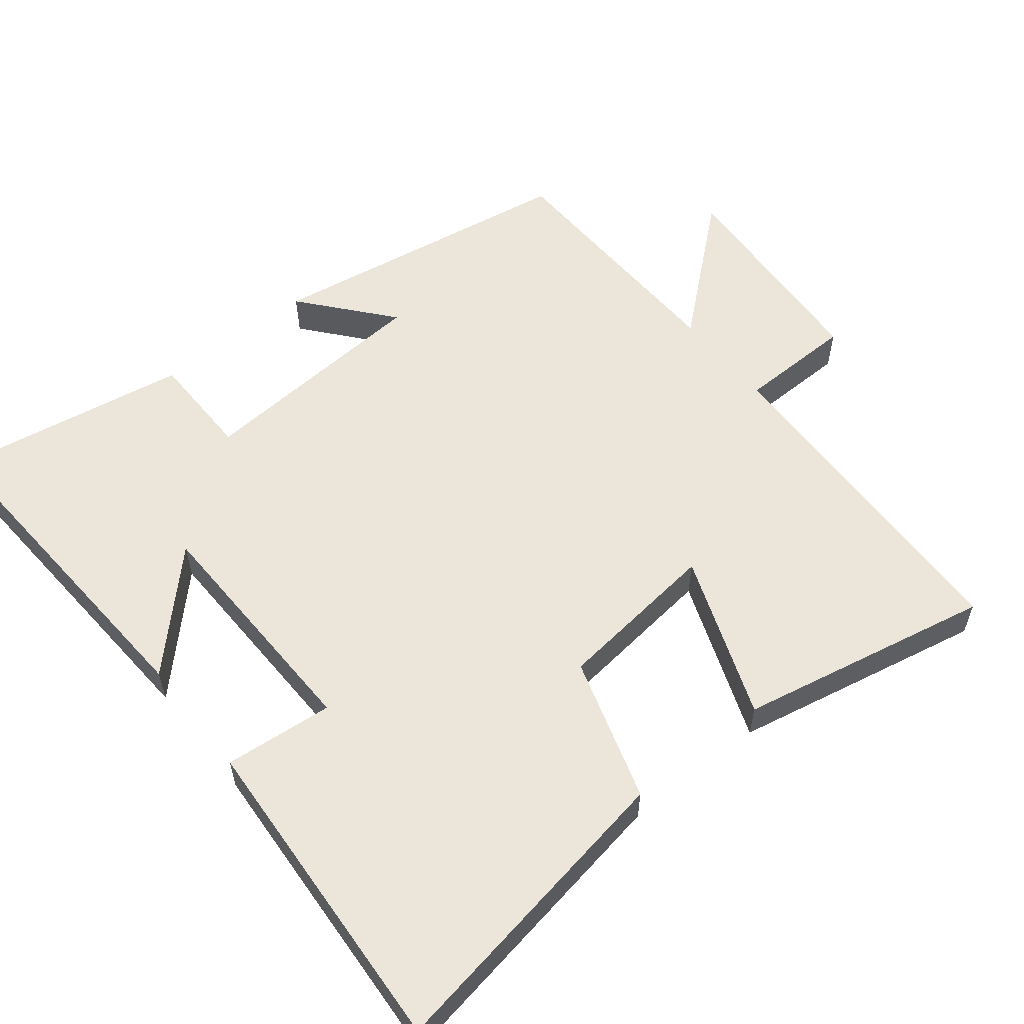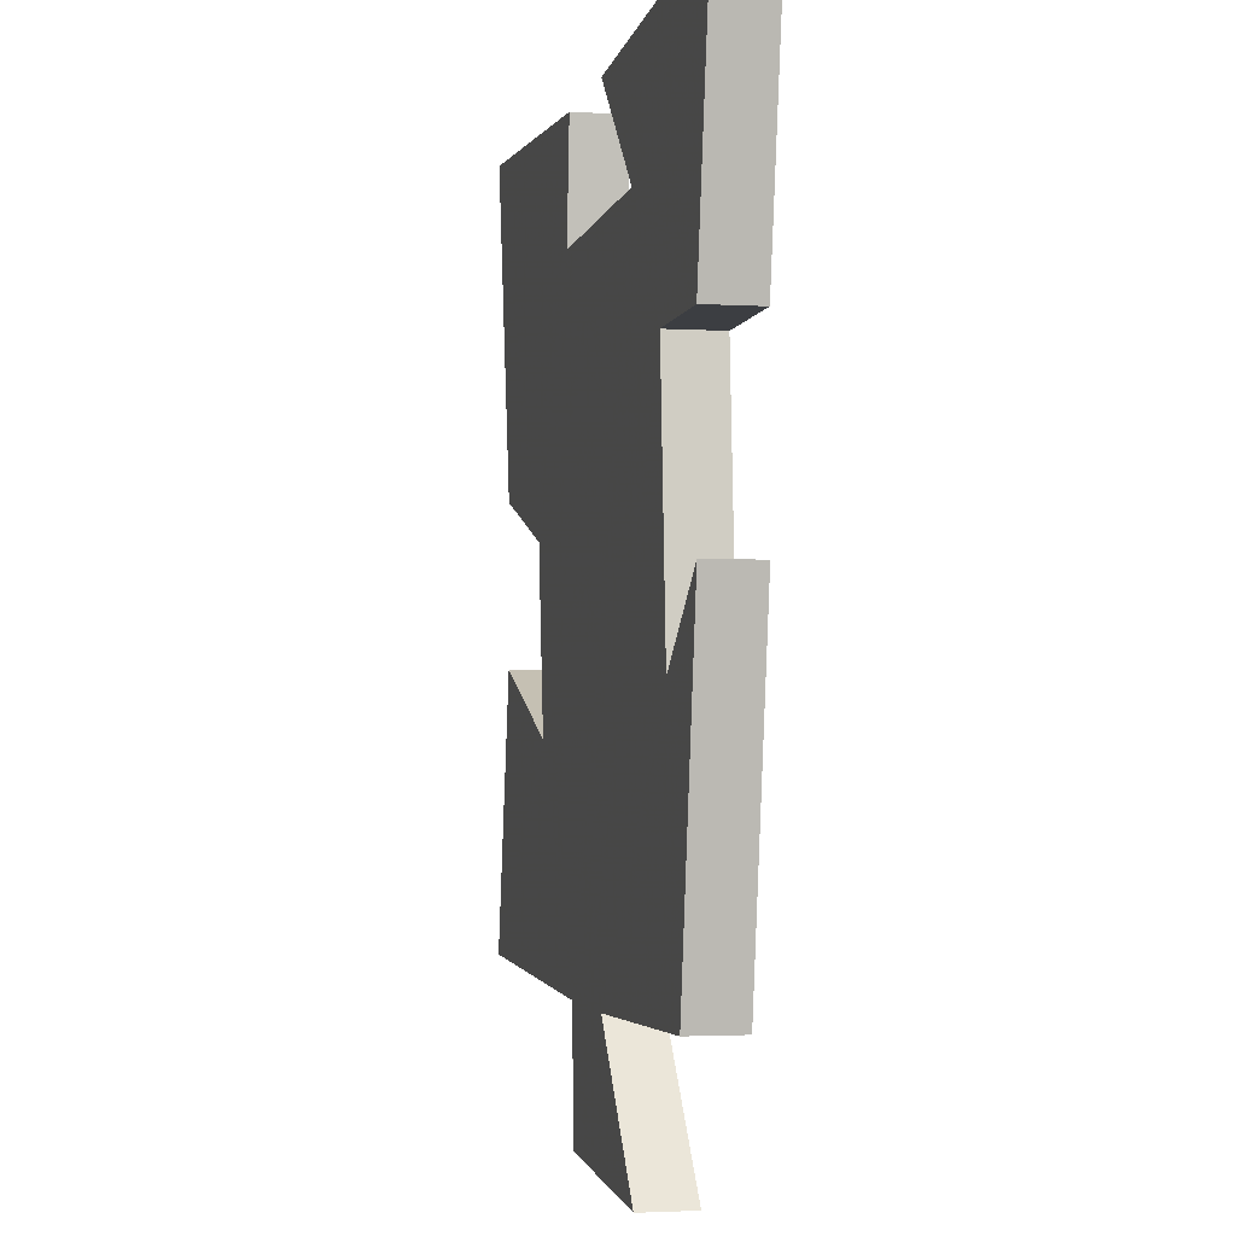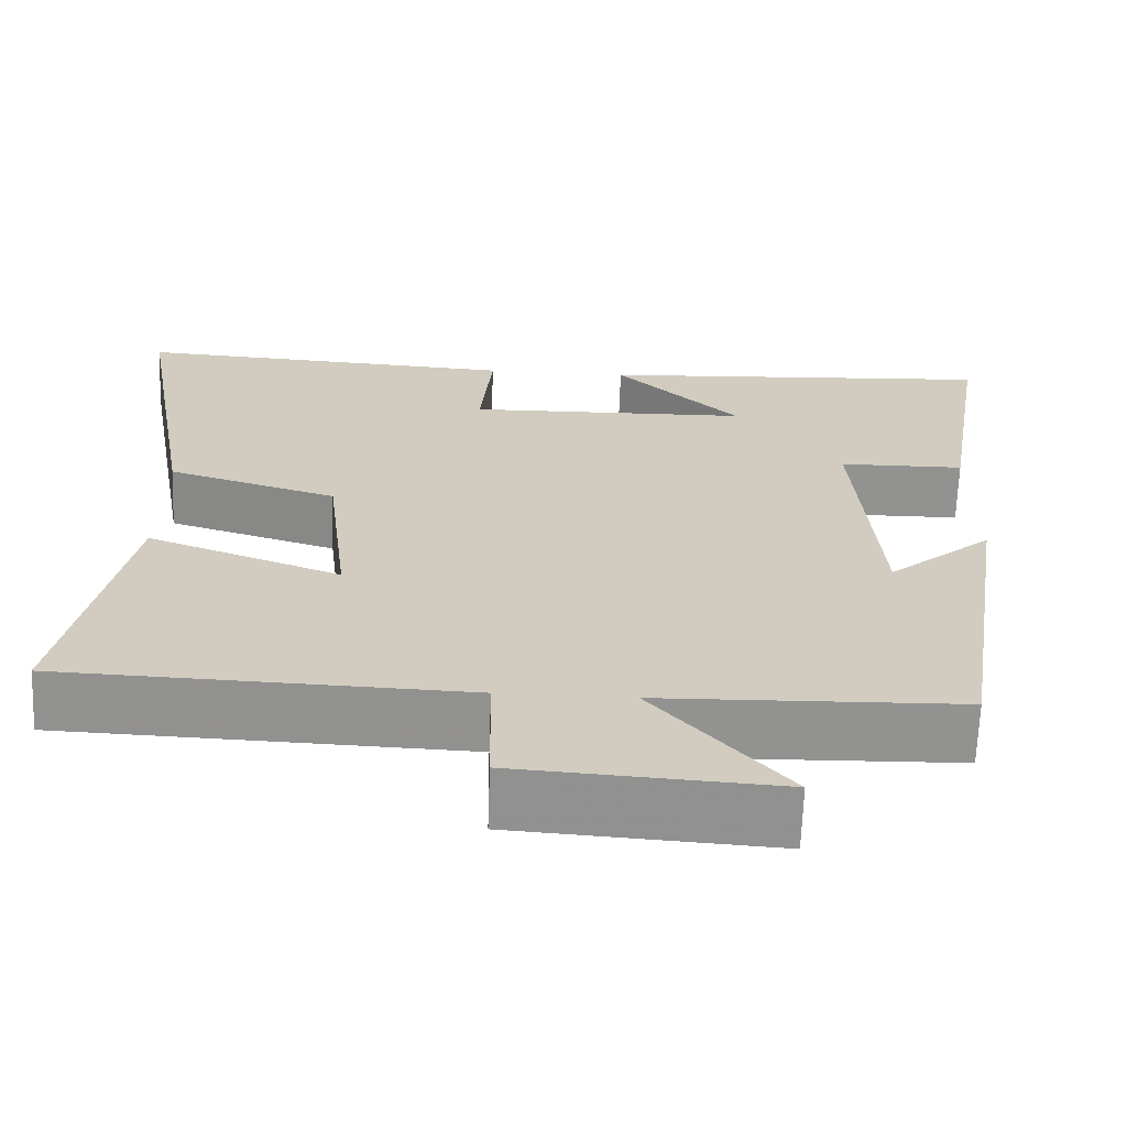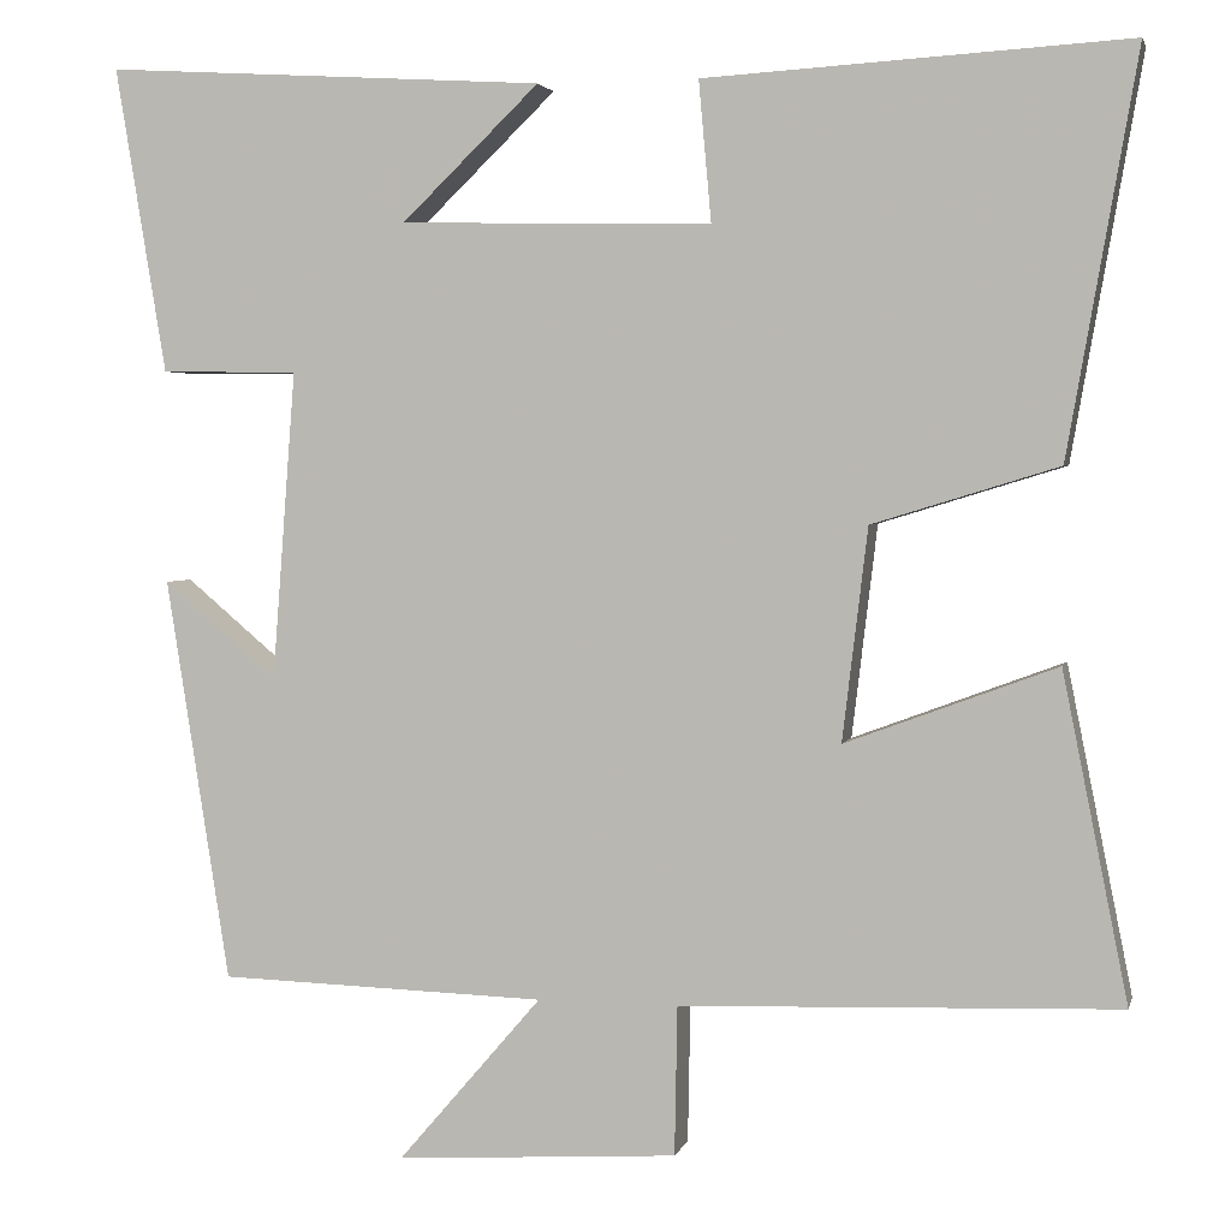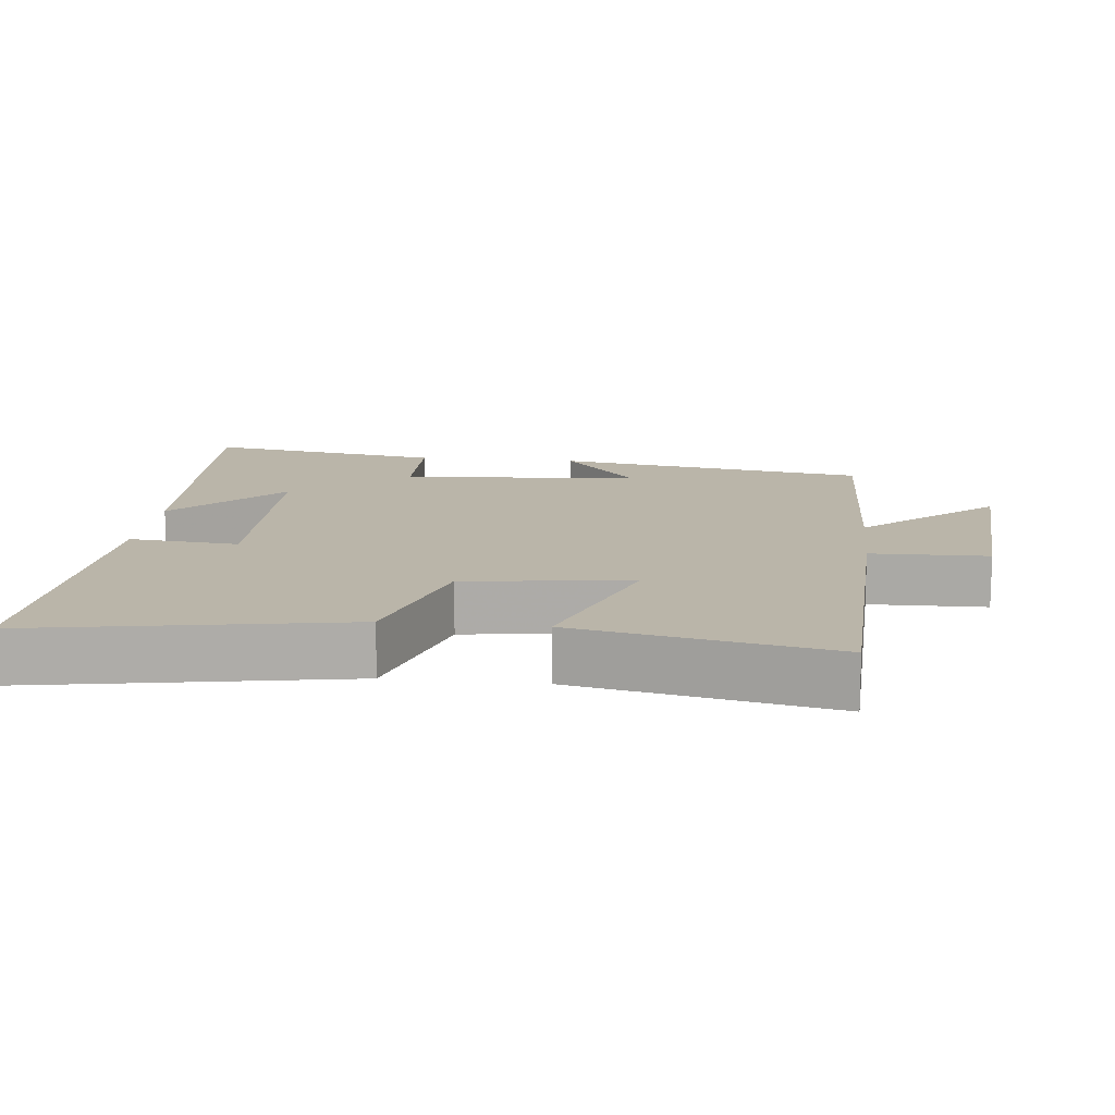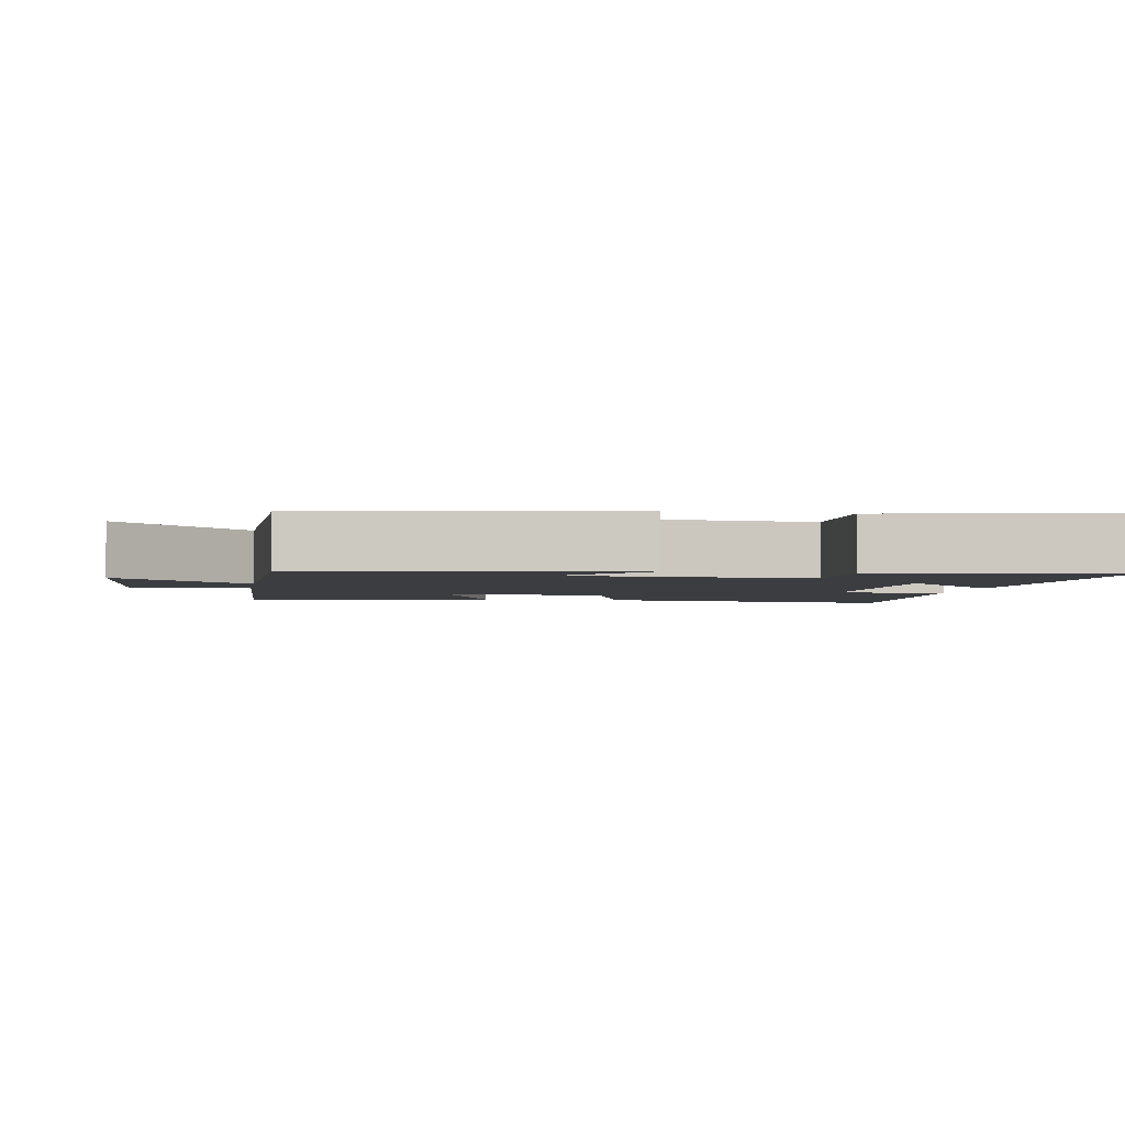
<metadata>
{"format":"obj","ext":"obj","renderer":"f3d","projection":"perspective","resolution":1024,"background":"white","views":[{"elev":56.7,"azim":51.5,"up":"+Y"},{"elev":-2.4,"azim":-102.1,"up":"+Z"},{"elev":-66.2,"azim":177.9,"up":"+Z"},{"elev":3.0,"azim":13.3,"up":"+Z"},{"elev":13.6,"azim":96.1,"up":"+Y"},{"elev":-2.8,"azim":-99.0,"up":"+Y"}]}
</metadata>
<code>
v 0.572 0.07 -0.483
v 0.088 0.07 -0.5
v 0.085 0.07 -0.665
v -0.227 0.07 -0.685
v -0.068 0.07 -0.5
v -0.43 0.07 -0.489
v -0.5 0.07 -0.044
v -0.374 0.07 -0.15
v -0.348 0.07 0.19
v -0.5 0.07 0.192
v -0.556 0.07 0.53
v -0.068 0.07 0.5
v -0.22 0.07 0.353
v 0.124 0.07 0.345
v 0.11 0.07 0.5
v 0.577 0.07 0.528
v 0.5 0.07 0.087
v 0.295 0.07 0.024
v 0.267 0.07 -0.21
v 0.5 0.07 -0.123
v 0.572 0 -0.483
v 0.088 0 -0.5
v 0.085 0 -0.665
v -0.227 0 -0.685
v -0.068 0 -0.5
v -0.43 0 -0.489
v -0.5 0 -0.044
v -0.374 0 -0.15
v -0.348 0 0.19
v -0.5 0 0.192
v -0.556 0 0.53
v -0.068 0 0.5
v -0.22 0 0.353
v 0.124 0 0.345
v 0.11 0 0.5
v 0.577 0 0.528
v 0.5 0 0.087
v 0.295 0 0.024
v 0.267 0 -0.21
v 0.5 0 -0.123
f 19 20 1 2
f 18 19 2
f 16 17 18
f 15 16 18
f 14 15 18
f 13 14 18 2
f 10 11 12 13
f 9 10 13
f 13 2 3
f 9 13 3
f 8 9 3
f 5 6 7 8
f 5 8 3
f 3 4 5
f 22 21 40 39
f 22 39 38
f 38 37 36
f 38 36 35
f 38 35 34
f 22 38 34 33
f 33 32 31 30
f 33 30 29
f 23 22 33
f 23 33 29
f 23 29 28
f 28 27 26 25
f 23 28 25
f 25 24 23
f 1 21 22 2
f 2 22 23 3
f 3 23 24 4
f 4 24 25 5
f 5 25 26 6
f 6 26 27 7
f 7 27 28 8
f 8 28 29 9
f 9 29 30 10
f 10 30 31 11
f 11 31 32 12
f 12 32 33 13
f 13 33 34 14
f 14 34 35 15
f 15 35 36 16
f 16 36 37 17
f 17 37 38 18
f 18 38 39 19
f 19 39 40 20
f 20 40 21 1

</code>
